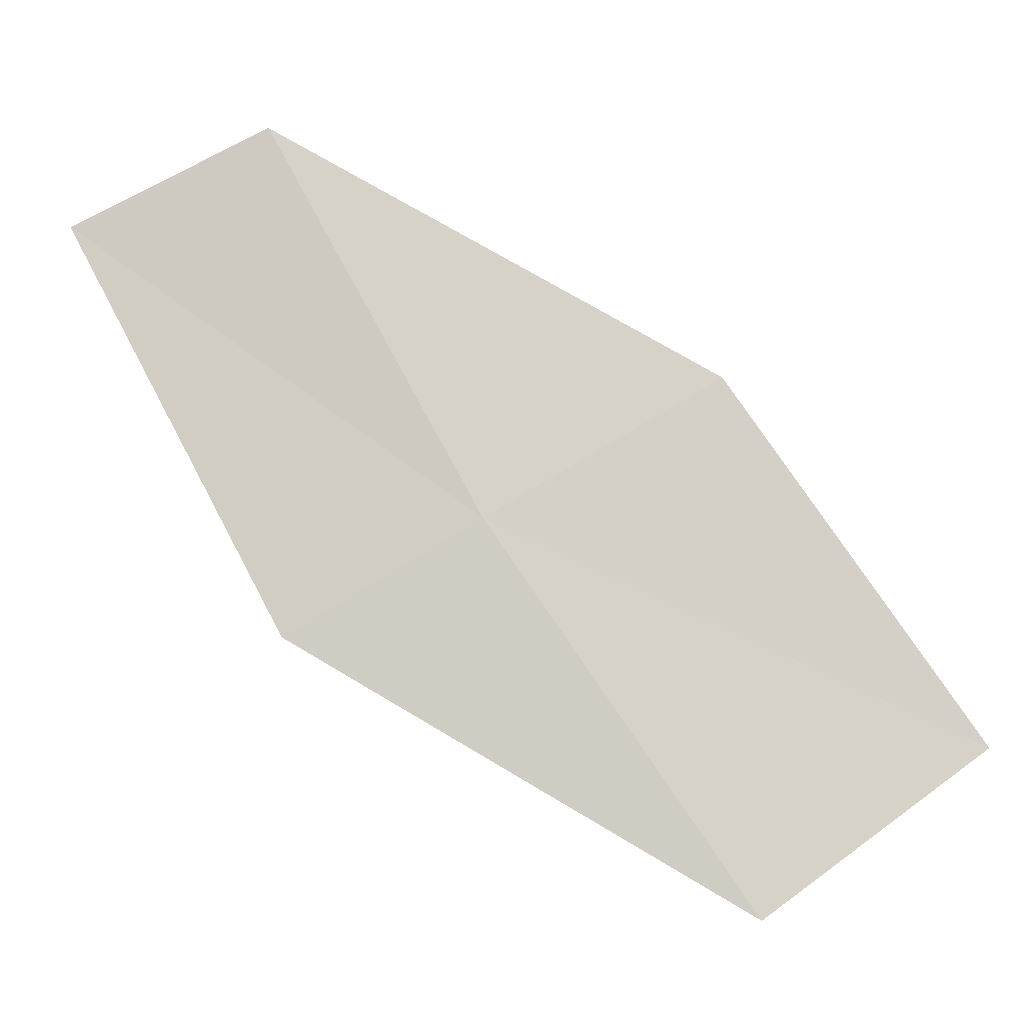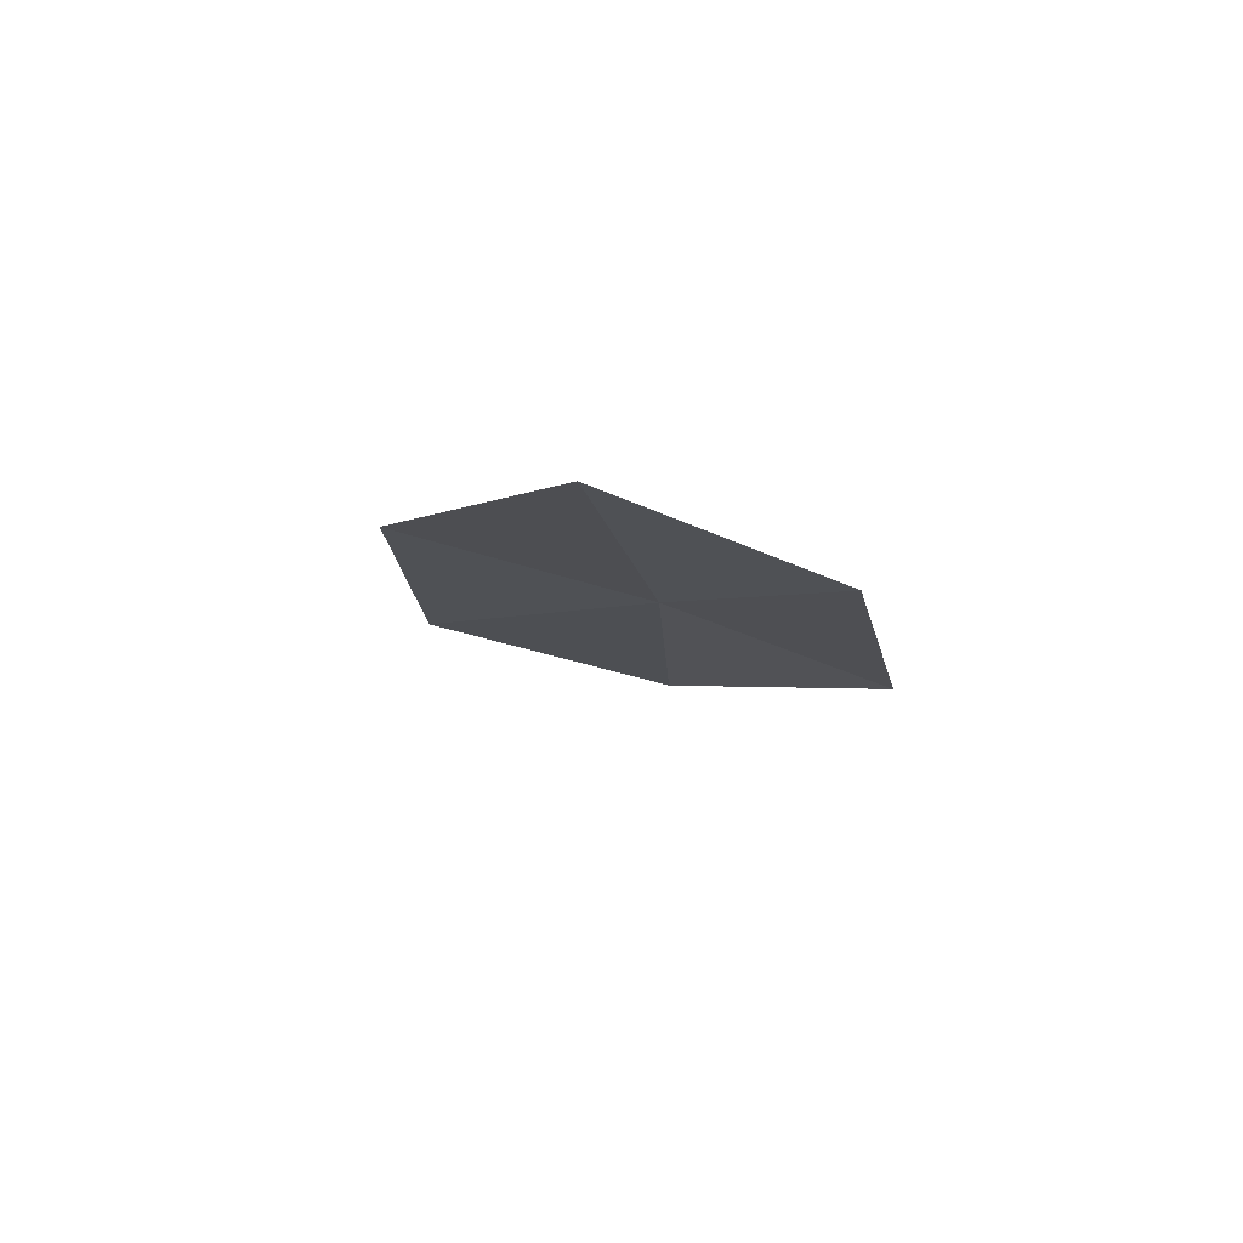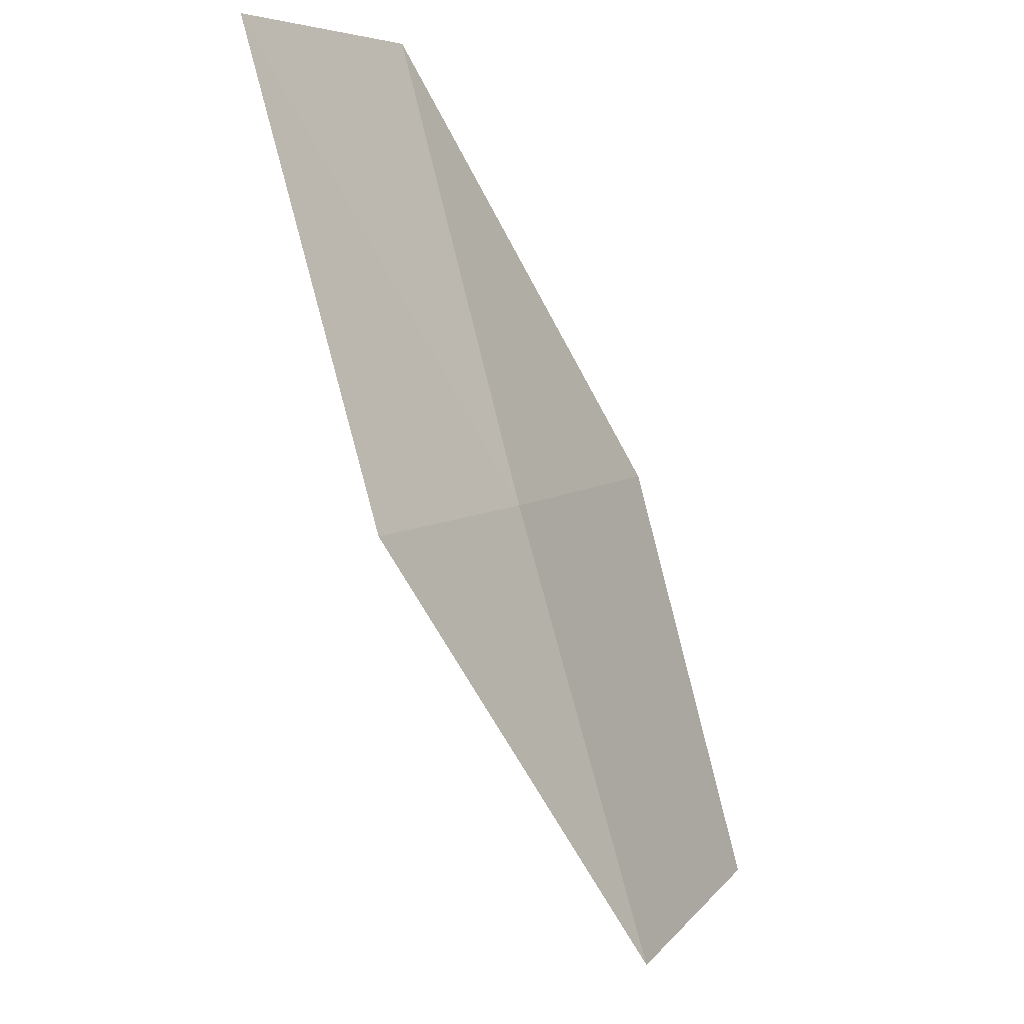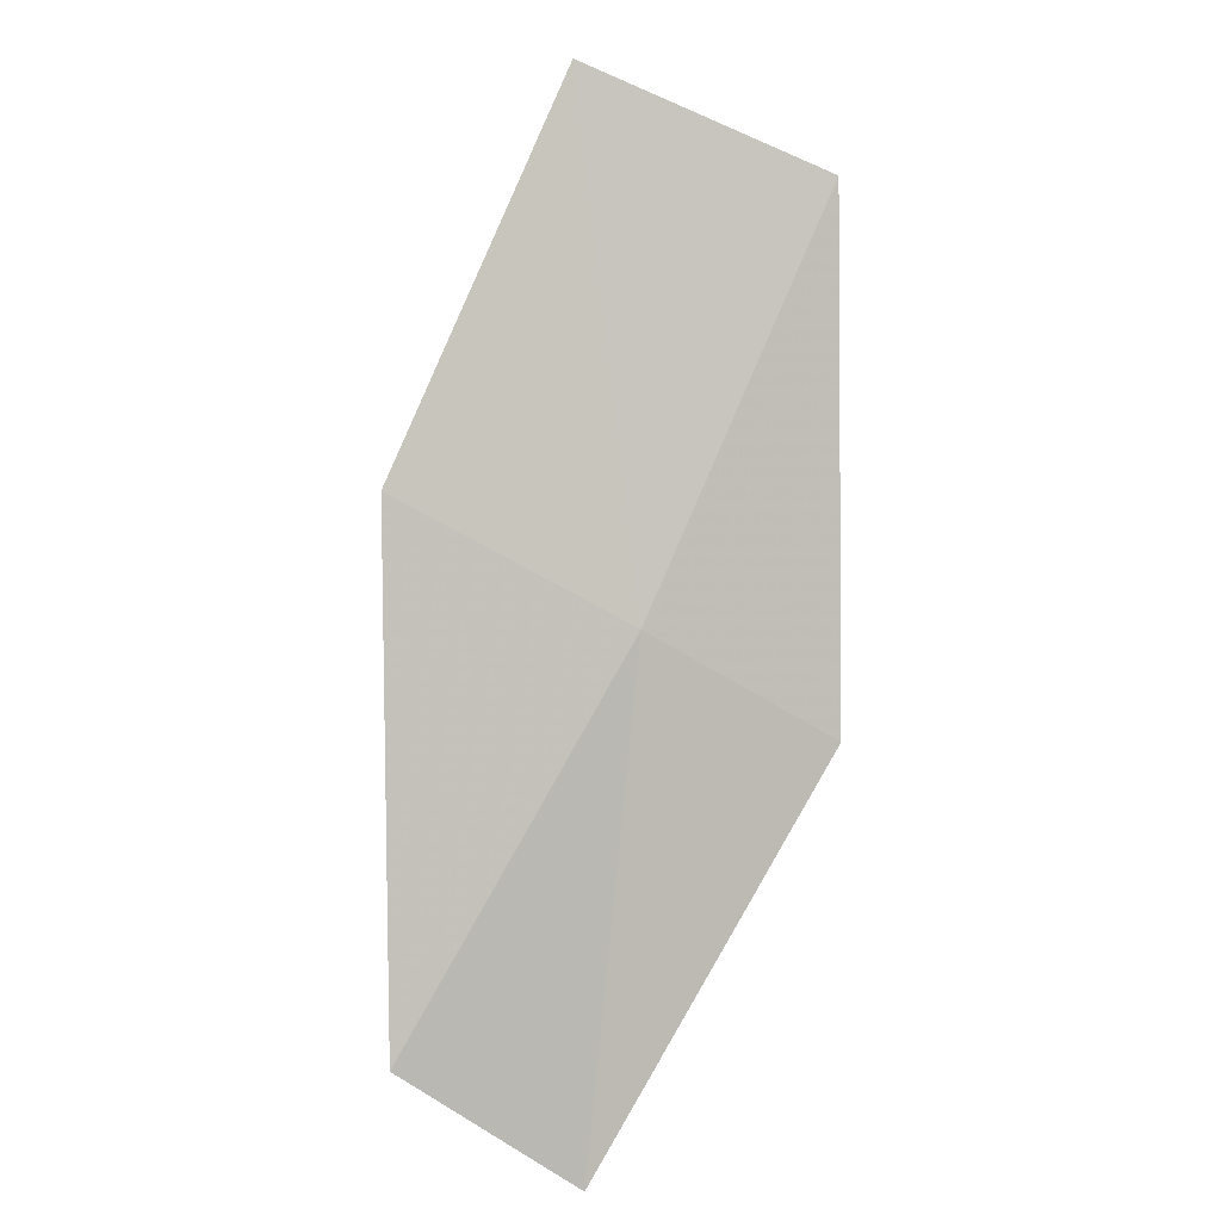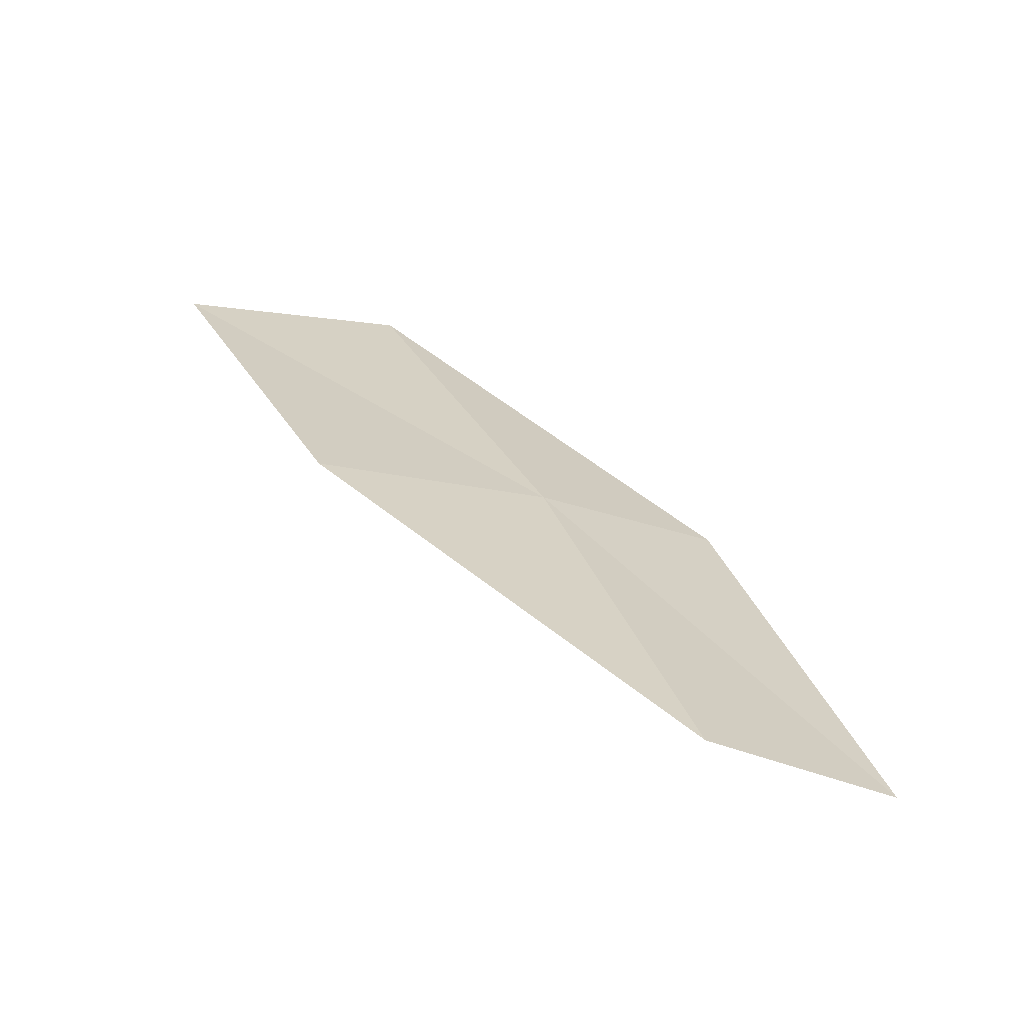
<metadata>
{"format":"obj","ext":"obj","renderer":"f3d","projection":"perspective","resolution":1024,"background":"white","views":[{"elev":-14.1,"azim":-16.3,"up":"+Y"},{"elev":-19.4,"azim":-144.7,"up":"+Z"},{"elev":-27.4,"azim":-77.0,"up":"+Y"},{"elev":75.7,"azim":-123.1,"up":"+Z"},{"elev":22.3,"azim":-171.5,"up":"+Z"}]}
</metadata>
<code>
v -19.33 -12.11 8.414
v -20.36 -10.08 8.072
v -21.28 -10.53 7.587
v -20.22 -12.67 7.981
v -18.23 -11.43 8.813
v -18.08 -14.03 8.761
v -17.04 -13.23 9.094
f 1 3 2
f 1 4 3
f 1 2 5
f 1 6 4
f 1 5 7
f 1 7 6

</code>
